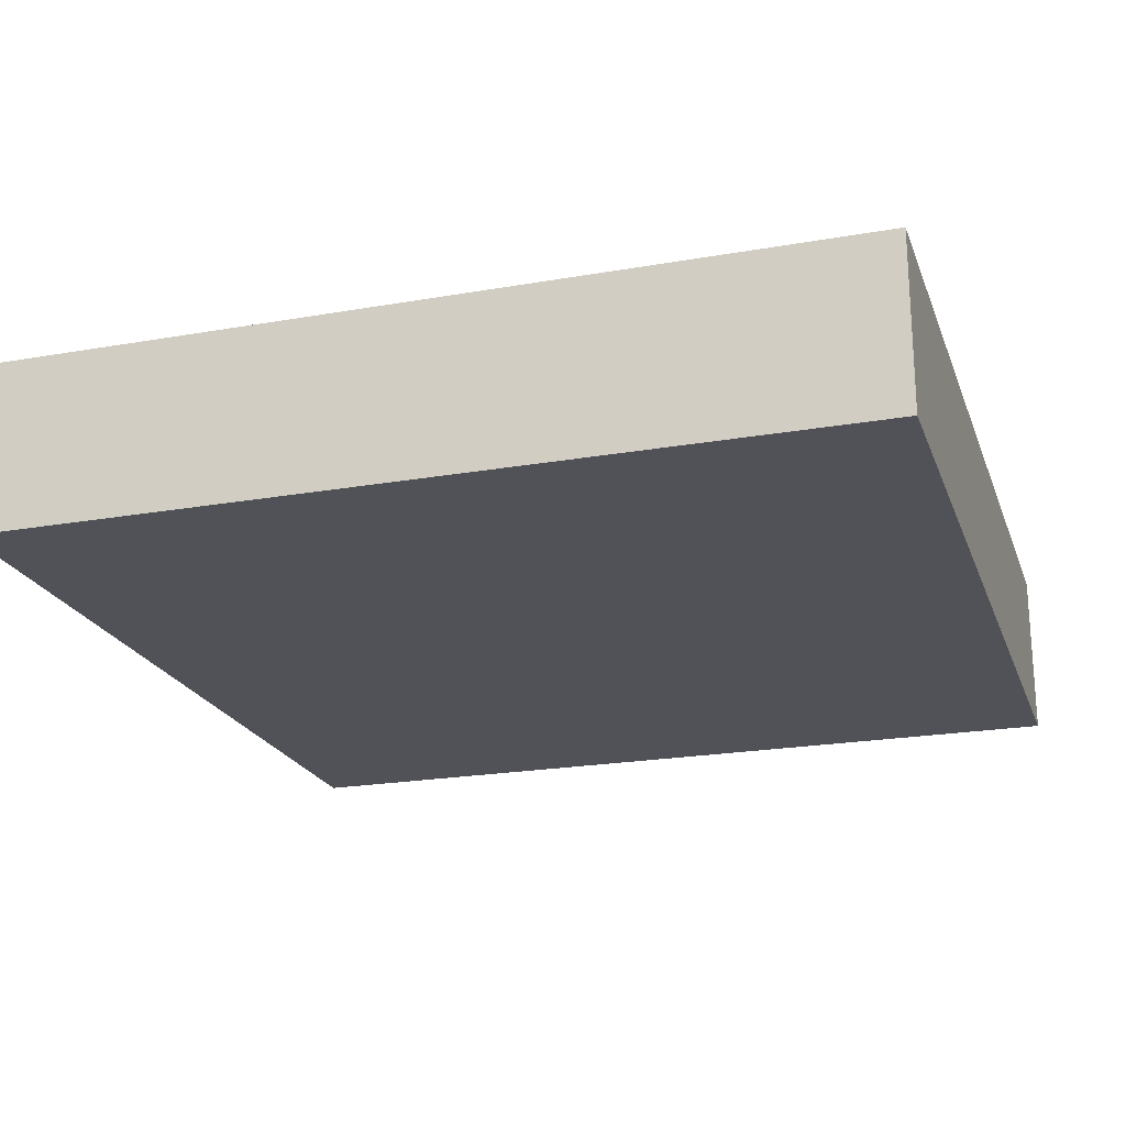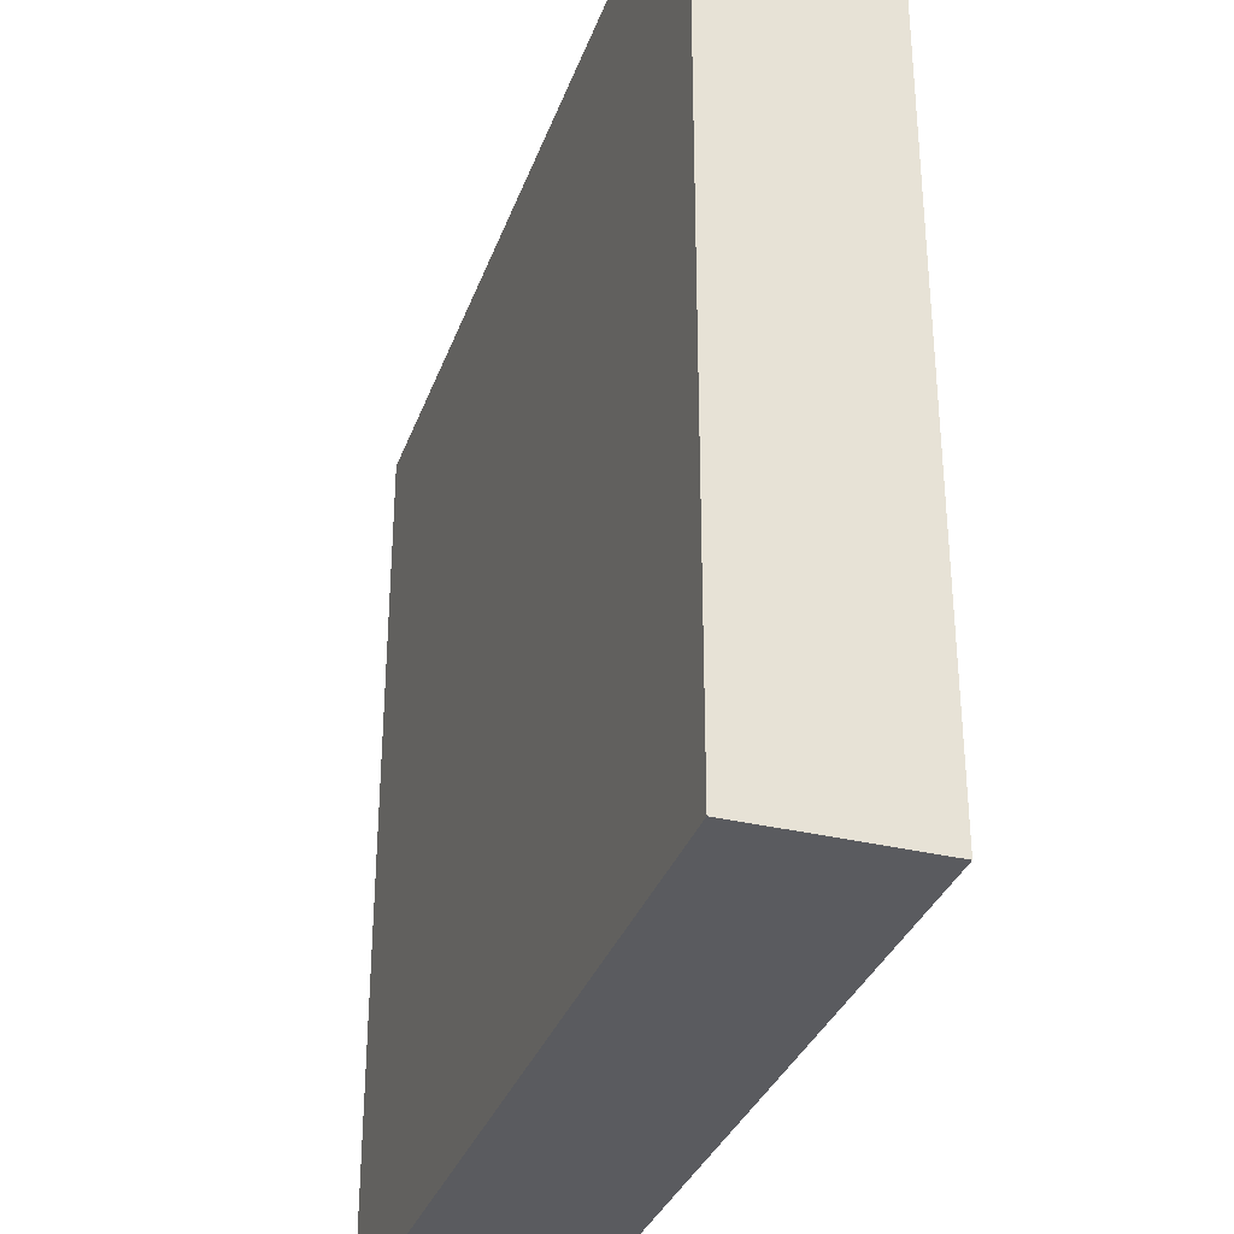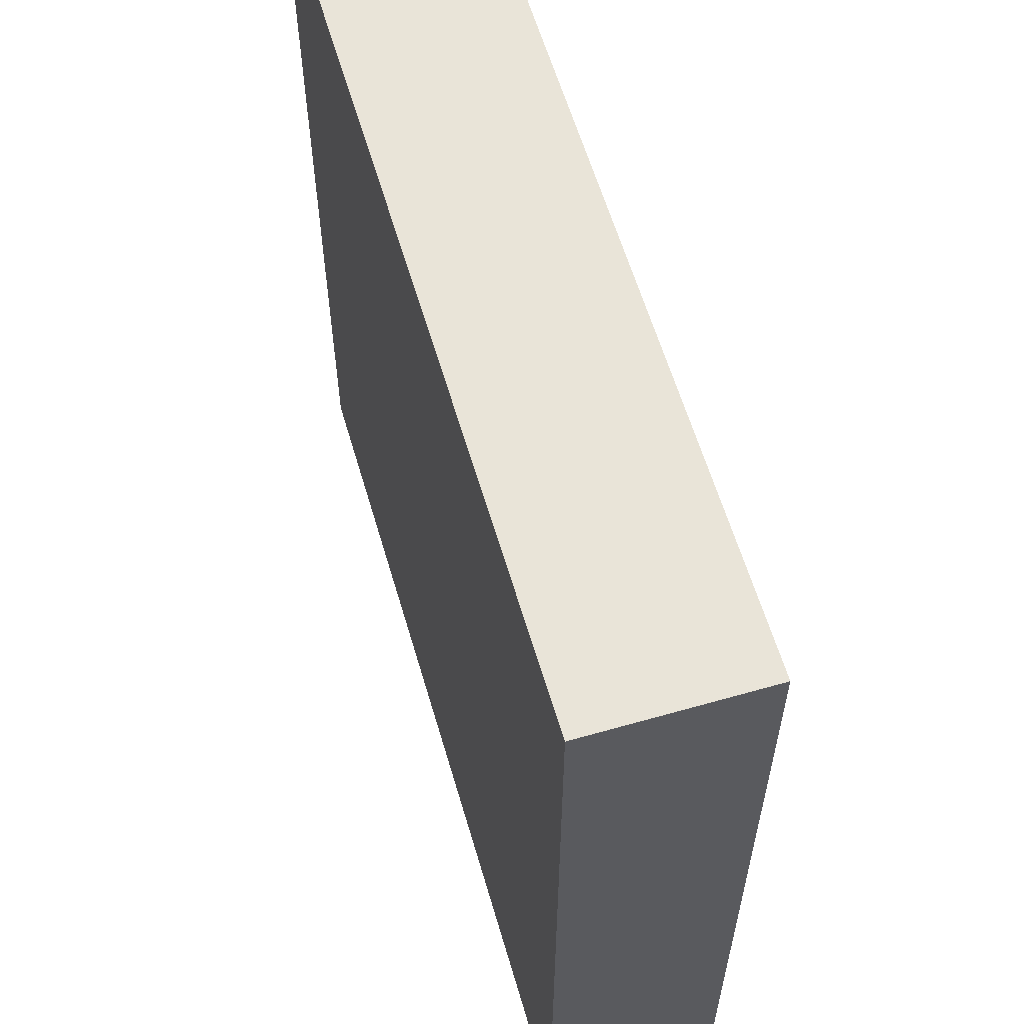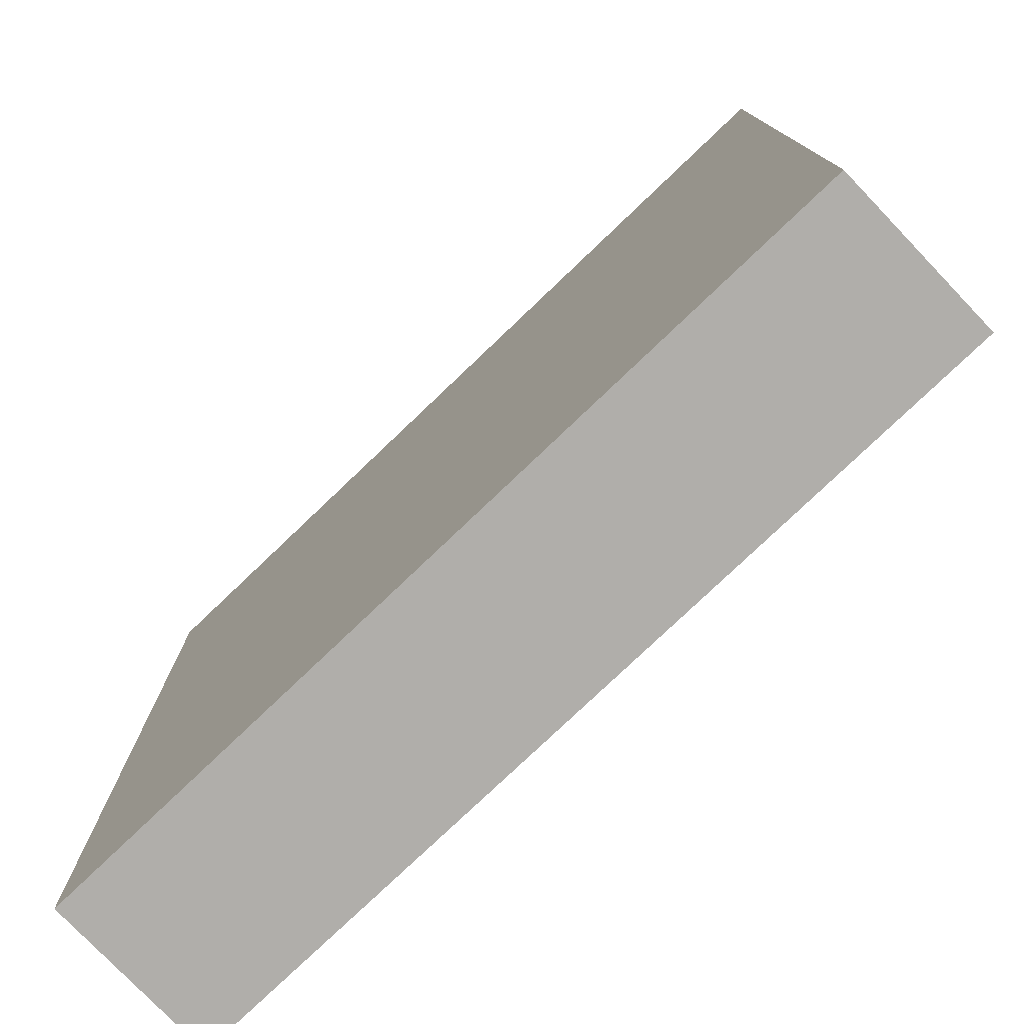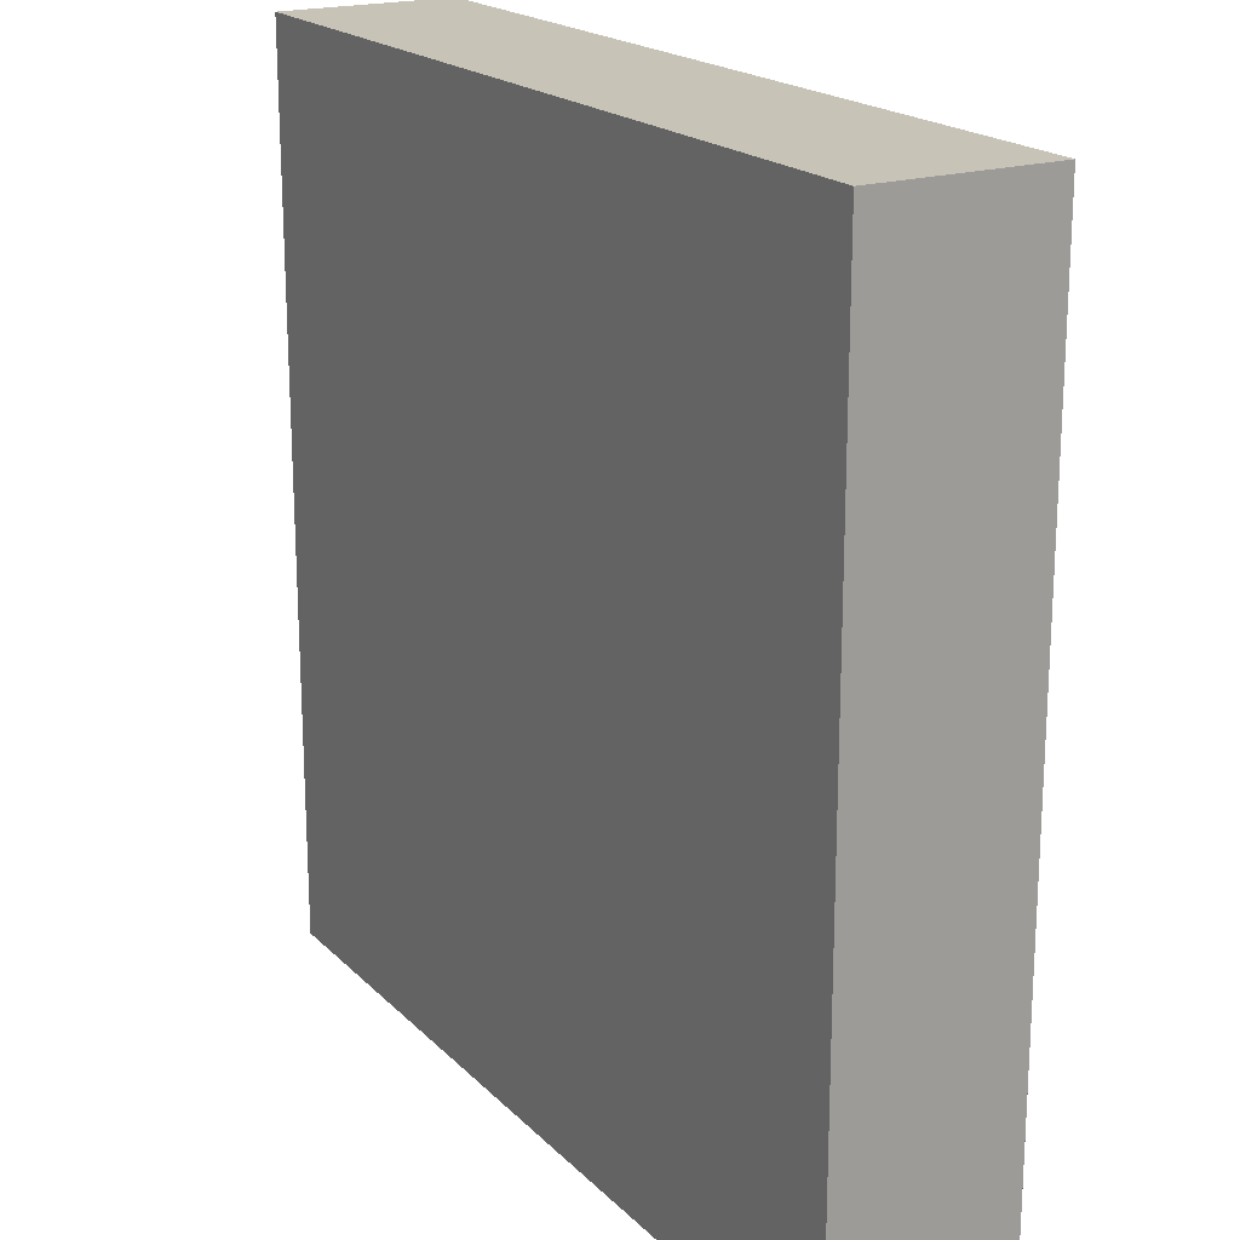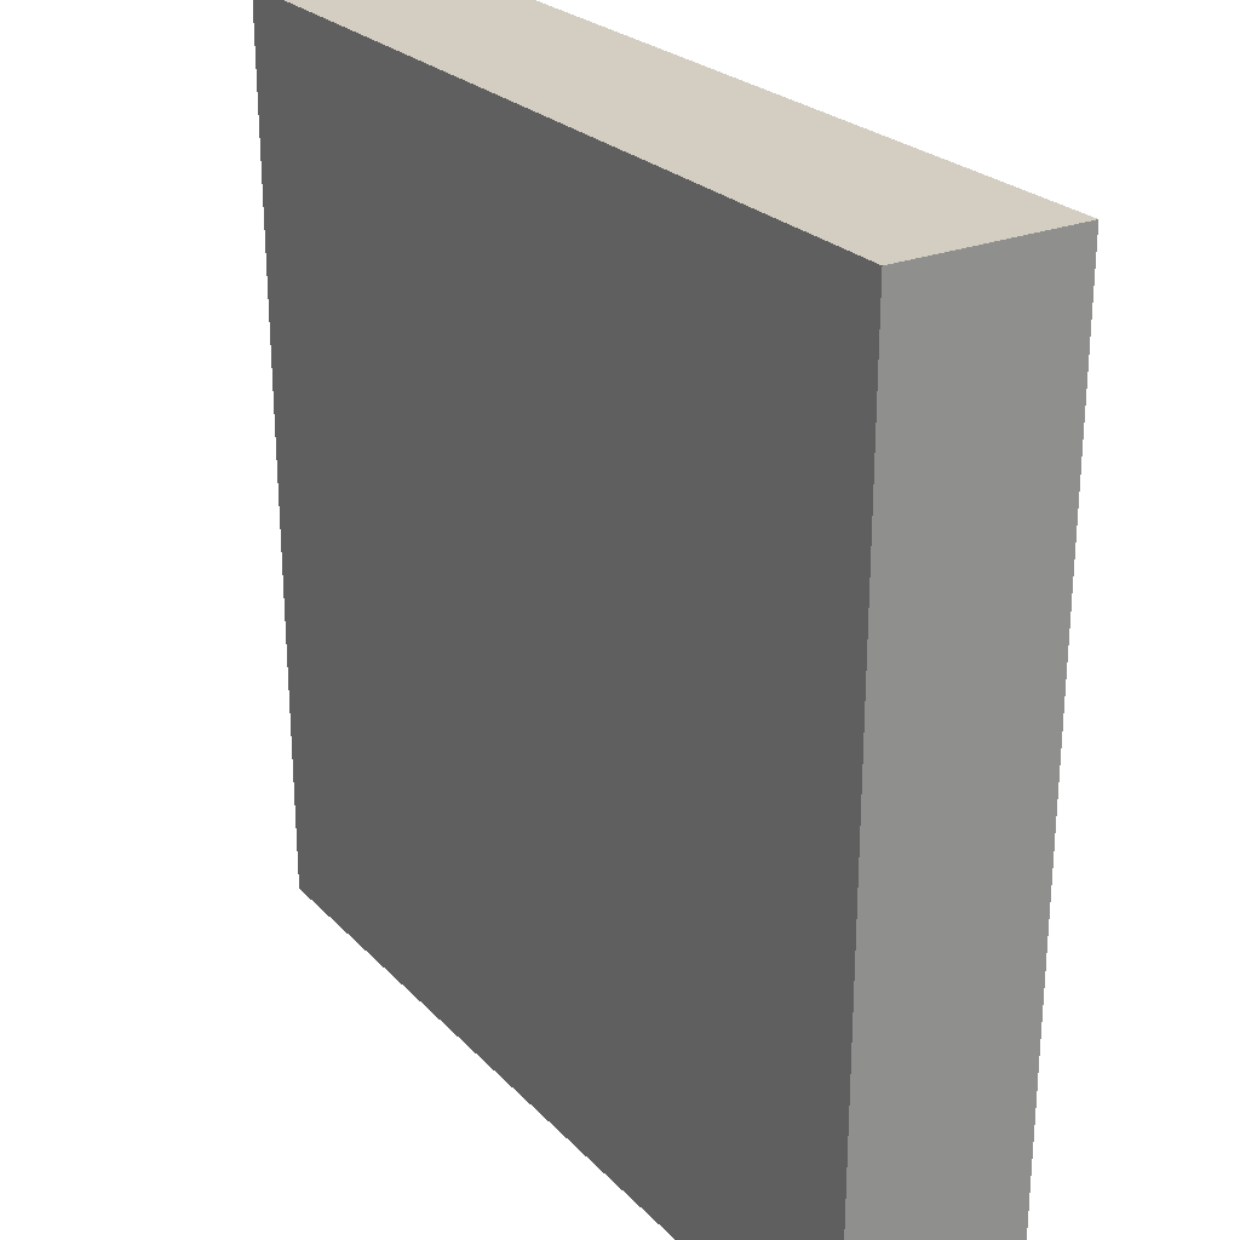
<metadata>
{"format":"obj","ext":"obj","renderer":"f3d","projection":"perspective","resolution":1024,"background":"white","views":[{"elev":-21.6,"azim":-162.8,"up":"+Y"},{"elev":-33.5,"azim":71.7,"up":"+Z"},{"elev":60.2,"azim":73.7,"up":"+Z"},{"elev":-77.7,"azim":-136.3,"up":"+Z"},{"elev":19.6,"azim":-120.4,"up":"+Z"},{"elev":25.2,"azim":-122.6,"up":"+Z"}]}
</metadata>
<code>
v -10 0 10
v -10 0 -10
v -10 3 4
v -10 3 3
v -10 3 2
v -10 3 1
v -10 3 -6
v -10 3 -7
v -10 4 10
v -10 4 4
v -10 4 3
v -10 4 2
v -10 4 1
v -10 4 -6
v -10 4 -7
v -10 4 -10
v 10 0 10
v 10 0 -10
v 10 3 4
v 10 3 3
v 10 3 -2
v 10 3 -3
v 10 3 -8
v 10 3 -9
v 10 4 10
v 10 4 4
v 10 4 3
v 10 4 -2
v 10 4 -3
v 10 4 -8
v 10 4 -9
v 10 4 -10
v -10 0 10
v -10 4 10
v -9 3 10
v -9 4 10
v -8 3 10
v -8 4 10
v 2 3 10
v 2 4 10
v 3 3 10
v 3 4 10
v 10 0 10
v 10 4 10
v -10 0 -10
v -10 4 -10
v -6 3 -10
v -6 4 -10
v -5 3 -10
v -5 4 -10
v -1 3 -10
v -1 4 -10
v 0 3 -10
v 0 4 -10
v 4 3 -10
v 4 4 -10
v 5 3 -10
v 5 4 -10
v 10 0 -10
v 10 4 -10
v -10 0 10
v 10 0 10
v -10 0 -10
v 10 0 -10
v -10 4 10
v -9 4 10
v -8 4 10
v 2 4 10
v 3 4 10
v 10 4 10
v -9 4 9
v -8 4 9
v -2 4 9
v -1 4 9
v 0 4 9
v 2 4 9
v 3 4 9
v 4 4 9
v -6 4 8
v -5 4 8
v -2 4 8
v -1 4 8
v 0 4 8
v 1 4 8
v 3 4 8
v 4 4 8
v 6 4 8
v 7 4 8
v 8 4 8
v 9 4 8
v -7 4 7
v -6 4 7
v -5 4 7
v -1 4 7
v 0 4 7
v 1 4 7
v 5 4 7
v 6 4 7
v 7 4 7
v 8 4 7
v 9 4 7
v -7 4 6
v -6 4 6
v -5 4 6
v -3 4 6
v -2 4 6
v 5 4 6
v 6 4 6
v 7 4 6
v 8 4 6
v -9 4 5
v -8 4 5
v -7 4 5
v -6 4 5
v -4 4 5
v -3 4 5
v -2 4 5
v 2 4 5
v 3 4 5
v 5 4 5
v 6 4 5
v 8 4 5
v 9 4 5
v -10 4 4
v -9 4 4
v -8 4 4
v -6 4 4
v -5 4 4
v -4 4 4
v -3 4 4
v -2 4 4
v 2 4 4
v 3 4 4
v 8 4 4
v 9 4 4
v 10 4 4
v -10 4 3
v -9 4 3
v -8 4 3
v -7 4 3
v -6 4 3
v -5 4 3
v -4 4 3
v -3 4 3
v -2 4 3
v -1 4 3
v 0 4 3
v 1 4 3
v 6 4 3
v 7 4 3
v 9 4 3
v 10 4 3
v -10 4 2
v -9 4 2
v -8 4 2
v -7 4 2
v -6 4 2
v -4 4 2
v -3 4 2
v -2 4 2
v -1 4 2
v 0 4 2
v 1 4 2
v 3 4 2
v 4 4 2
v 6 4 2
v 7 4 2
v 8 4 2
v -10 4 1
v -9 4 1
v -2 4 1
v -1 4 1
v 0 4 1
v 1 4 1
v 3 4 1
v 4 4 1
v 5 4 1
v 7 4 1
v 8 4 1
v -1 4 -0
v 0 4 -0
v 1 4 -0
v 3 4 -0
v 4 4 -0
v 5 4 -0
v 6 4 -0
v -8 4 -1
v -7 4 -1
v -4 4 -1
v -3 4 -1
v 0 4 -1
v 1 4 -1
v 4 4 -1
v 5 4 -1
v 6 4 -1
v -9 4 -2
v -8 4 -2
v -7 4 -2
v -4 4 -2
v -3 4 -2
v 0 4 -2
v 1 4 -2
v 2 4 -2
v 4 4 -2
v 5 4 -2
v 9 4 -2
v 10 4 -2
v -9 4 -3
v -8 4 -3
v -7 4 -3
v 1 4 -3
v 2 4 -3
v 5 4 -3
v 6 4 -3
v 8 4 -3
v 9 4 -3
v 10 4 -3
v -9 4 -4
v -8 4 -4
v -4 4 -4
v -3 4 -4
v 5 4 -4
v 6 4 -4
v 8 4 -4
v 9 4 -4
v -9 4 -5
v -8 4 -5
v -4 4 -5
v -3 4 -5
v -2 4 -5
v -1 4 -5
v 2 4 -5
v 3 4 -5
v 6 4 -5
v 7 4 -5
v -10 4 -6
v -9 4 -6
v -8 4 -6
v -4 4 -6
v -3 4 -6
v -2 4 -6
v -1 4 -6
v 0 4 -6
v 2 4 -6
v 3 4 -6
v 4 4 -6
v 5 4 -6
v 6 4 -6
v 7 4 -6
v 8 4 -6
v -10 4 -7
v -9 4 -7
v -7 4 -7
v -6 4 -7
v -4 4 -7
v -3 4 -7
v -2 4 -7
v -1 4 -7
v 0 4 -7
v 3 4 -7
v 4 4 -7
v 5 4 -7
v 6 4 -7
v 7 4 -7
v 8 4 -7
v -8 4 -8
v -7 4 -8
v -6 4 -8
v 0 4 -8
v 1 4 -8
v 6 4 -8
v 7 4 -8
v 8 4 -8
v 9 4 -8
v 10 4 -8
v -8 4 -9
v -7 4 -9
v -6 4 -9
v -5 4 -9
v -1 4 -9
v 0 4 -9
v 1 4 -9
v 4 4 -9
v 5 4 -9
v 6 4 -9
v 7 4 -9
v 9 4 -9
v 10 4 -9
v -10 4 -10
v -6 4 -10
v -5 4 -10
v -1 4 -10
v 0 4 -10
v 4 4 -10
v 5 4 -10
v 10 4 -10
f 3 2 1
f 4 2 3
f 5 2 4
f 6 2 5
f 7 2 6
f 8 2 7
f 9 3 1
f 10 4 3
f 10 3 9
f 11 5 4
f 11 4 10
f 12 6 5
f 12 5 11
f 13 7 6
f 13 6 12
f 14 8 7
f 14 7 13
f 15 2 8
f 15 8 14
f 16 2 15
f 17 18 19
f 19 18 20
f 20 18 21
f 21 18 22
f 22 18 23
f 23 18 24
f 17 19 25
f 19 20 26
f 25 19 26
f 20 21 27
f 26 20 27
f 21 22 28
f 27 21 28
f 22 23 29
f 28 22 29
f 23 24 30
f 29 23 30
f 24 18 31
f 30 24 31
f 31 18 32
f 35 34 33
f 36 34 35
f 37 35 33
f 37 36 35
f 38 36 37
f 39 37 33
f 39 38 37
f 40 38 39
f 41 39 33
f 41 40 39
f 42 40 41
f 43 41 33
f 43 42 41
f 44 42 43
f 45 46 47
f 47 46 48
f 45 47 49
f 47 48 49
f 49 48 50
f 45 49 51
f 49 50 51
f 51 50 52
f 45 51 53
f 51 52 53
f 53 52 54
f 45 53 55
f 53 54 55
f 55 54 56
f 45 55 57
f 55 56 57
f 57 56 58
f 45 57 59
f 57 58 59
f 59 58 60
f 63 62 61
f 64 62 63
f 65 66 71
f 66 67 71
f 67 68 72
f 71 67 72
f 72 68 73
f 73 68 74
f 74 68 75
f 68 69 76
f 75 68 76
f 69 70 77
f 76 69 77
f 77 70 78
f 71 72 79
f 72 73 79
f 79 73 80
f 73 74 81
f 80 73 81
f 74 75 82
f 81 74 82
f 75 76 83
f 82 75 83
f 76 77 83
f 83 77 84
f 77 78 85
f 84 77 85
f 78 70 86
f 85 78 86
f 86 70 87
f 87 70 88
f 88 70 89
f 89 70 90
f 71 79 91
f 79 80 92
f 91 79 92
f 81 82 93
f 92 80 93
f 80 81 93
f 82 83 94
f 93 82 94
f 83 84 95
f 94 83 95
f 84 85 96
f 95 84 96
f 85 86 96
f 86 87 96
f 96 87 97
f 87 88 98
f 97 87 98
f 88 89 99
f 98 88 99
f 89 90 100
f 99 89 100
f 90 70 101
f 100 90 101
f 91 92 102
f 71 91 102
f 92 93 103
f 102 92 103
f 94 95 104
f 103 93 104
f 93 94 104
f 95 96 104
f 96 97 104
f 104 97 105
f 105 97 106
f 97 98 107
f 106 97 107
f 98 99 108
f 107 98 108
f 99 100 109
f 108 99 109
f 100 101 110
f 109 100 110
f 65 71 111
f 71 102 111
f 111 102 112
f 102 103 113
f 112 102 113
f 103 104 114
f 113 103 114
f 104 105 114
f 114 105 115
f 105 106 116
f 115 105 116
f 106 107 117
f 116 106 117
f 117 107 118
f 118 107 119
f 107 108 120
f 119 107 120
f 108 109 121
f 120 108 121
f 109 110 121
f 110 101 122
f 121 110 122
f 101 70 123
f 122 101 123
f 65 111 124
f 111 112 125
f 124 111 125
f 114 115 126
f 125 112 126
f 112 113 126
f 113 114 126
f 126 115 127
f 127 115 128
f 115 116 129
f 128 115 129
f 117 118 130
f 129 116 130
f 116 117 130
f 130 118 131
f 118 119 132
f 131 118 132
f 121 122 133
f 132 119 133
f 120 121 133
f 119 120 133
f 122 123 134
f 133 122 134
f 123 70 135
f 134 123 135
f 135 70 136
f 124 125 137
f 125 126 138
f 137 125 138
f 126 127 138
f 138 127 139
f 139 127 140
f 127 128 141
f 140 127 141
f 128 129 142
f 141 128 142
f 129 130 143
f 142 129 143
f 130 131 144
f 143 130 144
f 131 132 145
f 144 131 145
f 132 133 145
f 133 134 145
f 134 135 145
f 145 135 146
f 146 135 147
f 147 135 148
f 148 135 149
f 149 135 150
f 135 136 151
f 150 135 151
f 151 136 152
f 137 138 153
f 138 139 154
f 153 138 154
f 139 140 155
f 154 139 155
f 140 141 156
f 155 140 156
f 141 142 157
f 156 141 157
f 142 143 157
f 143 144 158
f 157 143 158
f 144 145 159
f 158 144 159
f 145 146 159
f 159 146 160
f 146 147 161
f 160 146 161
f 147 148 162
f 161 147 162
f 148 149 163
f 162 148 163
f 163 149 164
f 164 149 165
f 149 150 166
f 165 149 166
f 151 152 167
f 166 150 167
f 150 151 167
f 167 152 168
f 153 154 169
f 156 157 170
f 169 154 170
f 155 156 170
f 154 155 170
f 157 158 170
f 159 160 170
f 158 159 170
f 160 161 171
f 170 160 171
f 161 162 172
f 171 161 172
f 162 163 173
f 172 162 173
f 163 164 173
f 173 164 174
f 164 165 175
f 174 164 175
f 165 166 176
f 175 165 176
f 166 167 176
f 176 167 177
f 167 168 178
f 177 167 178
f 168 152 179
f 178 168 179
f 172 173 180
f 171 172 180
f 169 170 180
f 170 171 180
f 173 174 181
f 180 173 181
f 174 175 182
f 181 174 182
f 175 176 183
f 182 175 183
f 176 177 184
f 183 176 184
f 177 178 185
f 184 177 185
f 178 179 185
f 185 179 186
f 183 184 187
f 182 183 187
f 180 181 187
f 169 180 187
f 181 182 187
f 187 184 188
f 188 184 189
f 189 184 190
f 190 184 191
f 191 184 192
f 184 185 193
f 192 184 193
f 185 186 194
f 193 185 194
f 186 179 195
f 194 186 195
f 169 187 196
f 187 188 197
f 196 187 197
f 188 189 198
f 197 188 198
f 189 190 199
f 198 189 199
f 190 191 200
f 199 190 200
f 191 192 201
f 200 191 201
f 192 193 202
f 201 192 202
f 202 193 203
f 193 194 204
f 203 193 204
f 194 195 205
f 204 194 205
f 179 152 206
f 205 195 206
f 195 179 206
f 206 152 207
f 169 196 208
f 196 197 208
f 197 198 209
f 208 197 209
f 200 201 210
f 209 198 210
f 199 200 210
f 201 202 210
f 198 199 210
f 202 203 211
f 210 202 211
f 205 206 212
f 211 203 212
f 204 205 212
f 203 204 212
f 212 206 213
f 213 206 214
f 214 206 215
f 206 207 216
f 215 206 216
f 216 207 217
f 208 209 218
f 169 208 218
f 209 210 219
f 218 209 219
f 210 211 219
f 211 212 219
f 212 213 219
f 219 213 220
f 220 213 221
f 213 214 222
f 221 213 222
f 214 215 223
f 222 214 223
f 215 216 224
f 223 215 224
f 216 217 225
f 224 216 225
f 169 218 226
f 218 219 226
f 219 220 226
f 226 220 227
f 220 221 228
f 227 220 228
f 222 223 229
f 228 221 229
f 223 224 229
f 221 222 229
f 224 225 229
f 229 225 230
f 230 225 231
f 231 225 232
f 232 225 233
f 233 225 234
f 234 225 235
f 169 226 236
f 226 227 237
f 236 226 237
f 227 228 238
f 237 227 238
f 228 229 238
f 238 229 239
f 229 230 240
f 239 229 240
f 230 231 241
f 240 230 241
f 231 232 242
f 241 231 242
f 242 232 243
f 232 233 244
f 243 232 244
f 233 234 245
f 244 233 245
f 245 234 246
f 246 234 247
f 234 235 248
f 247 234 248
f 235 225 249
f 248 235 249
f 249 225 250
f 236 237 251
f 238 239 252
f 251 237 252
f 237 238 252
f 252 239 253
f 253 239 254
f 239 240 255
f 254 239 255
f 240 241 256
f 255 240 256
f 241 242 257
f 256 241 257
f 242 243 258
f 257 242 258
f 243 244 259
f 258 243 259
f 244 245 259
f 245 246 260
f 259 245 260
f 246 247 261
f 260 246 261
f 247 248 262
f 261 247 262
f 248 249 263
f 262 248 263
f 249 250 264
f 263 249 264
f 250 225 265
f 264 250 265
f 252 253 266
f 251 252 266
f 253 254 267
f 266 253 267
f 260 261 268
f 267 254 268
f 259 260 268
f 254 255 268
f 261 262 268
f 258 259 268
f 256 257 268
f 255 256 268
f 262 263 268
f 257 258 268
f 268 263 269
f 269 263 270
f 263 264 271
f 270 263 271
f 264 265 272
f 271 264 272
f 265 225 273
f 272 265 273
f 225 217 274
f 273 225 274
f 274 217 275
f 266 267 276
f 251 266 276
f 267 268 277
f 276 267 277
f 268 269 277
f 277 269 278
f 278 269 279
f 279 269 280
f 269 270 281
f 280 269 281
f 270 271 282
f 281 270 282
f 282 271 283
f 283 271 284
f 271 272 285
f 284 271 285
f 272 273 286
f 285 272 286
f 273 274 286
f 274 275 287
f 286 274 287
f 287 275 288
f 251 276 289
f 276 277 289
f 277 278 289
f 278 279 290
f 289 278 290
f 279 280 291
f 290 279 291
f 280 281 292
f 291 280 292
f 282 283 293
f 292 281 293
f 281 282 293
f 283 284 294
f 293 283 294
f 284 285 295
f 294 284 295
f 285 286 295
f 287 288 295
f 286 287 295
f 295 288 296

</code>
